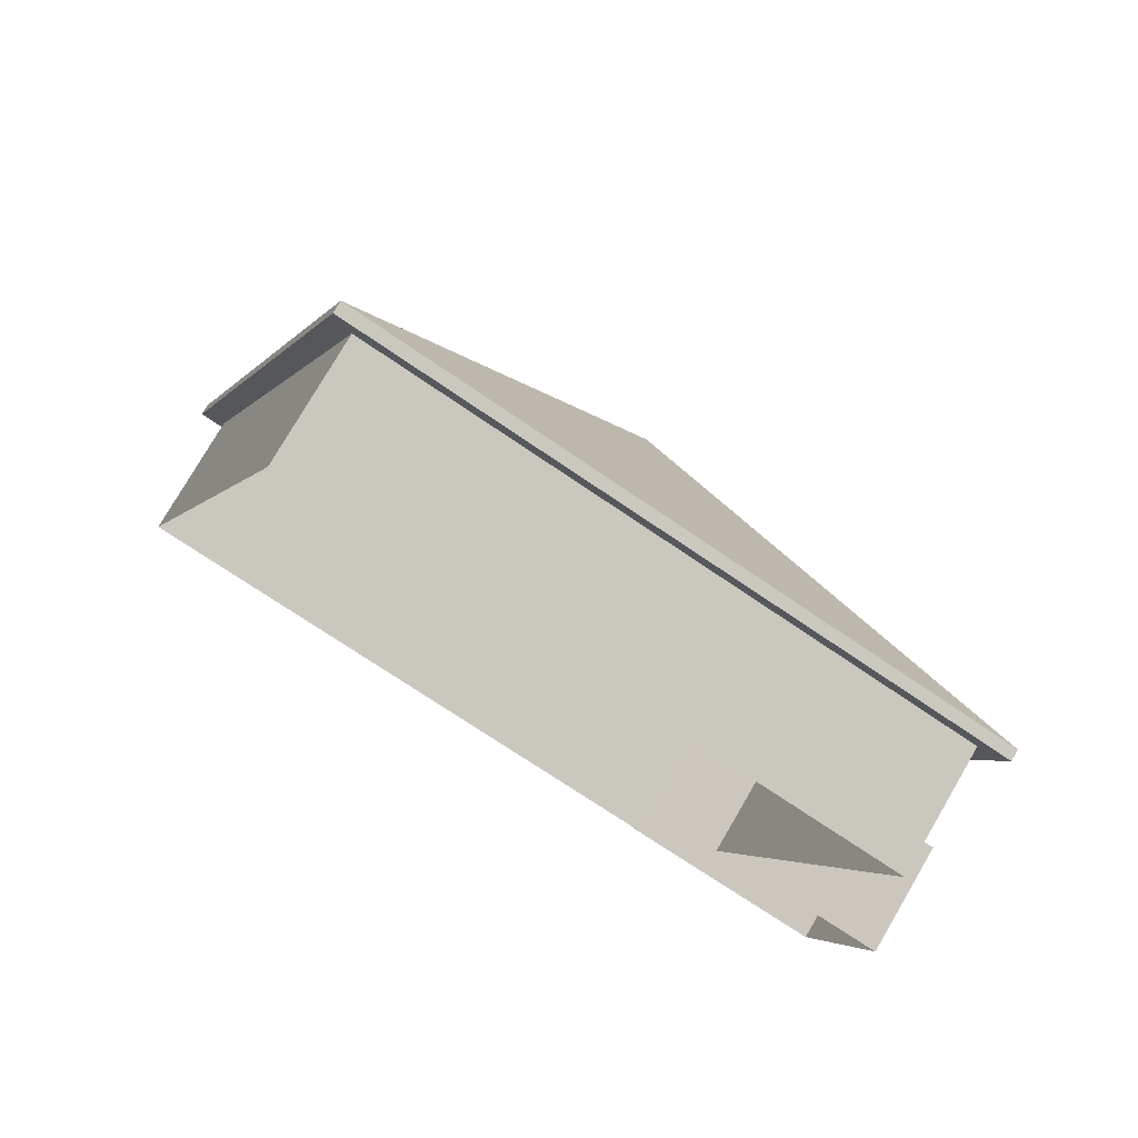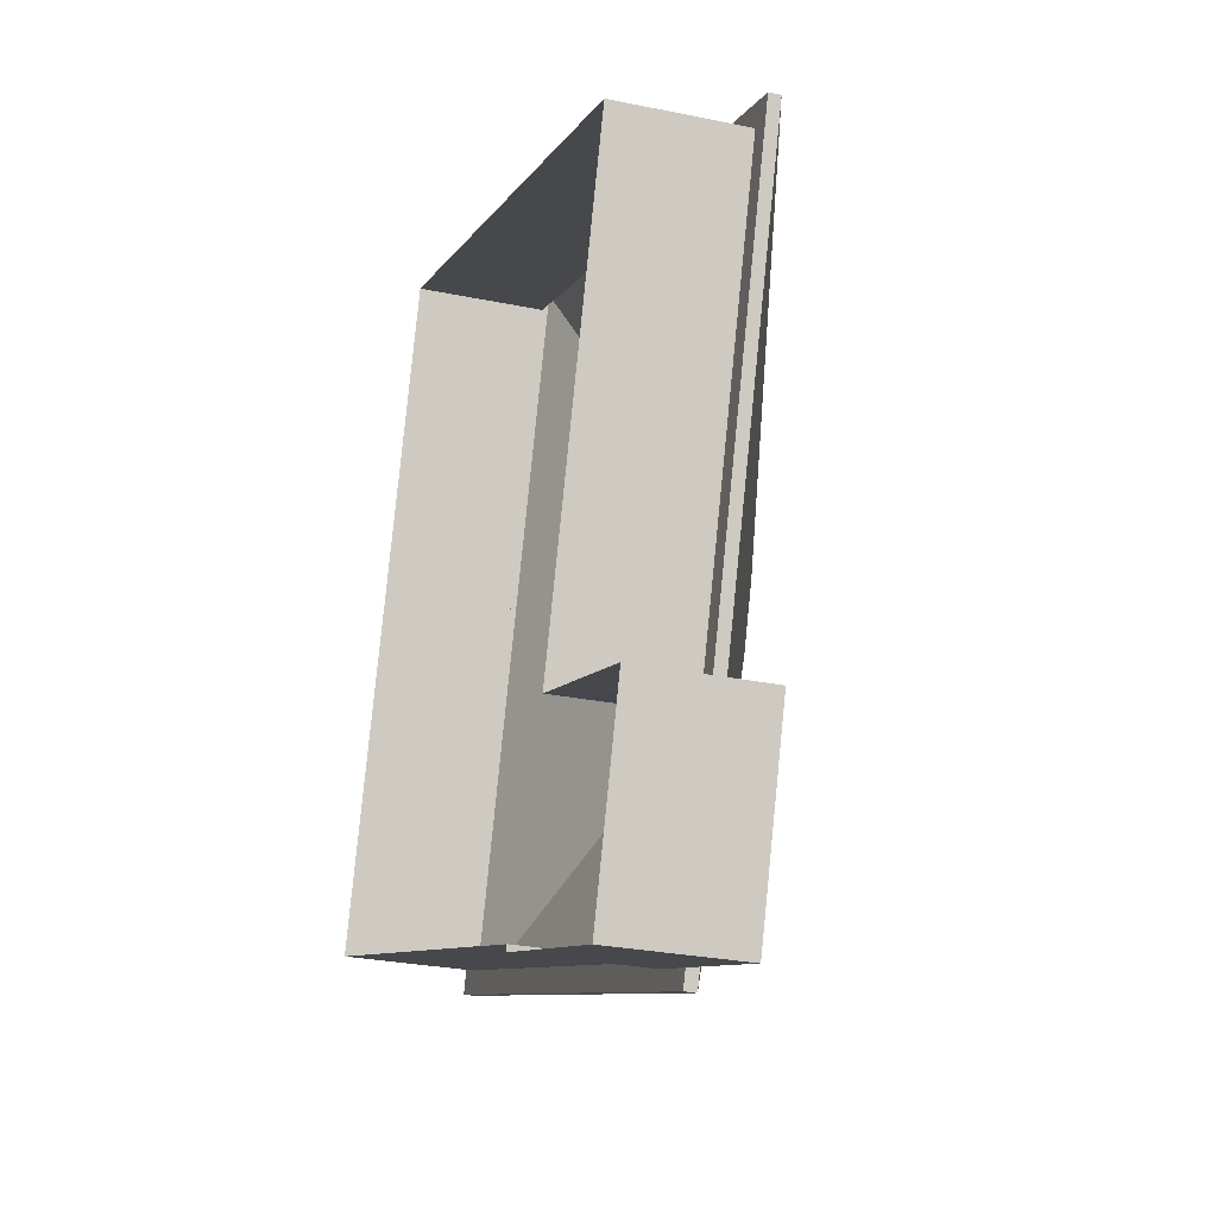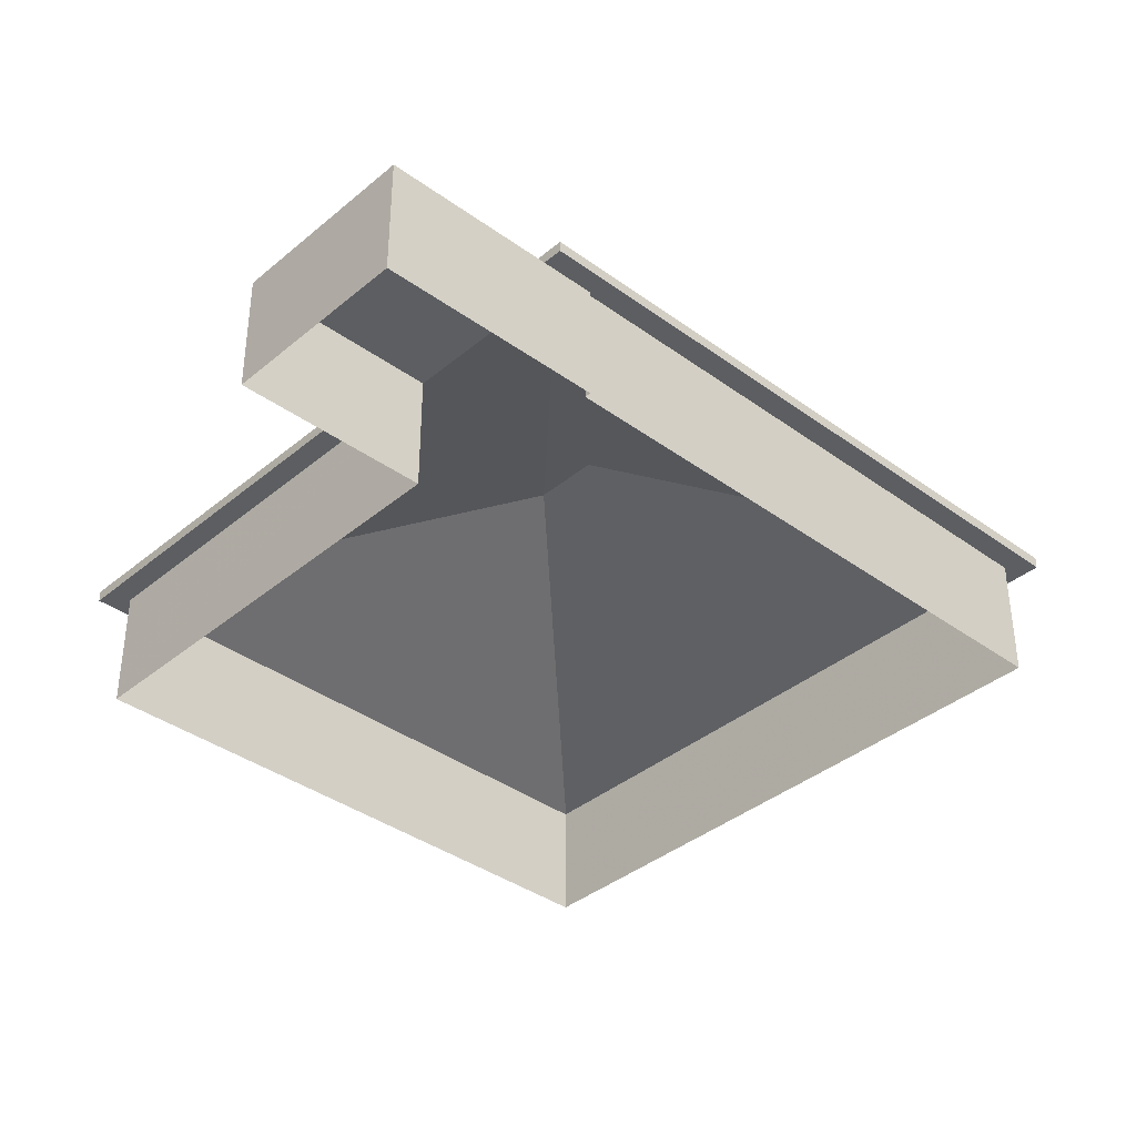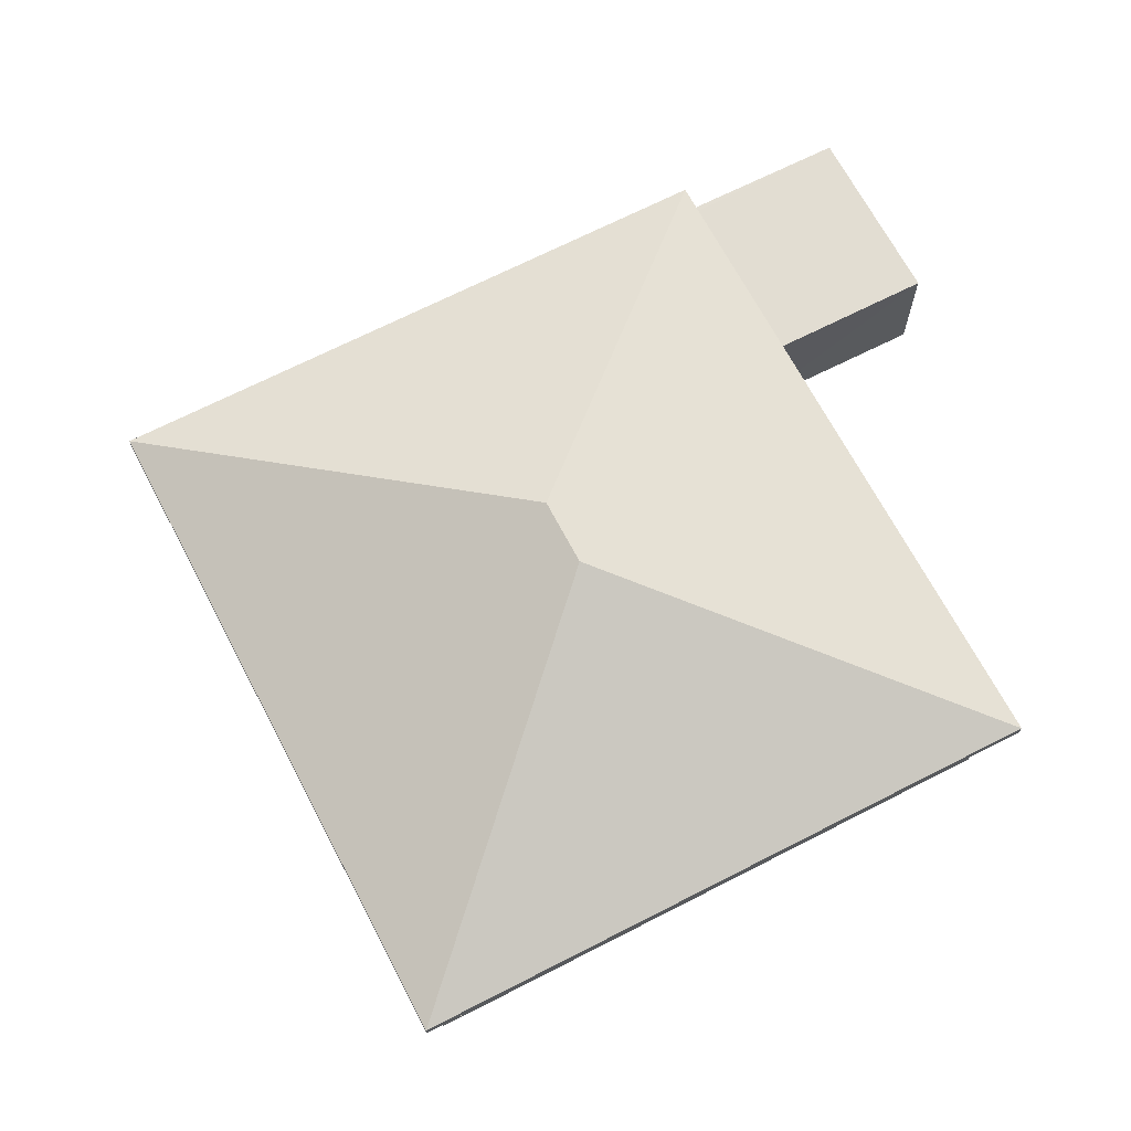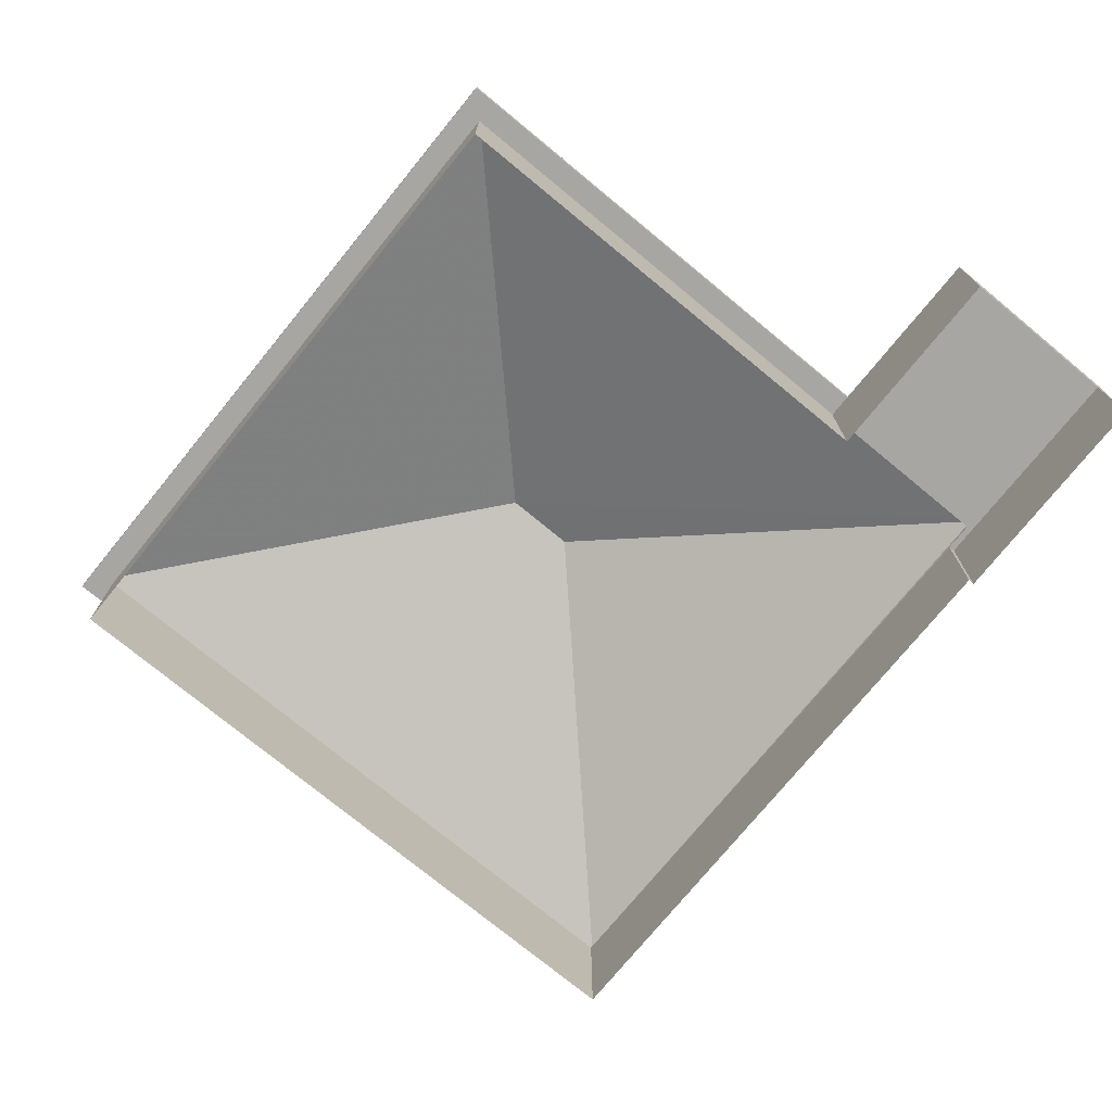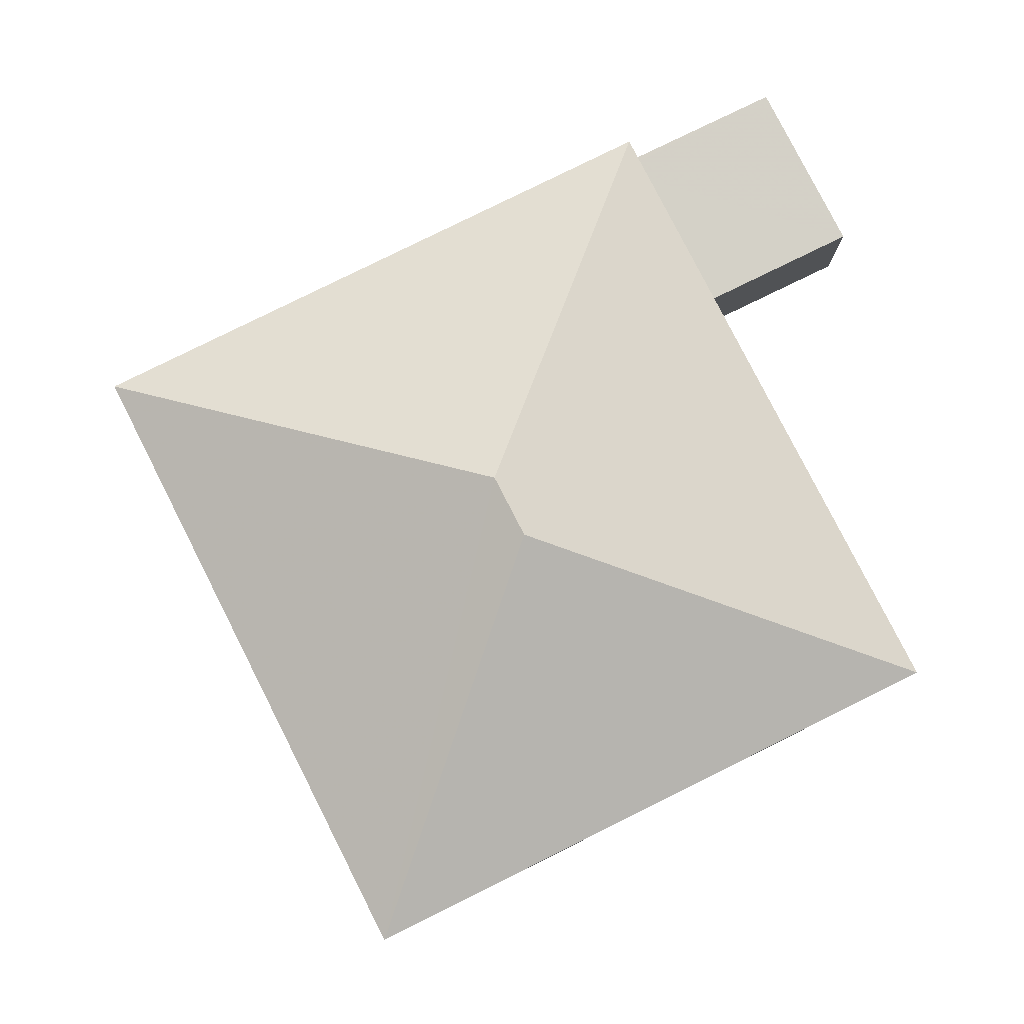
<metadata>
{"format":"obj","ext":"obj","renderer":"f3d","projection":"perspective","resolution":1024,"background":"white","views":[{"elev":77.0,"azim":-149.8,"up":"+Y"},{"elev":-27.0,"azim":-108.0,"up":"+Y"},{"elev":-37.7,"azim":-24.7,"up":"+Z"},{"elev":68.2,"azim":171.0,"up":"+Z"},{"elev":-74.1,"azim":-110.9,"up":"+Z"},{"elev":79.8,"azim":171.8,"up":"+Z"}]}
</metadata>
<code>
v -8.912e+04 -1.011e+05 1.897
v -8.912e+04 -1.011e+05 1.901
v -8.913e+04 -1.011e+05 1.902
v -8.914e+04 -1.011e+05 1.899
v -8.913e+04 -1.011e+05 1.903
v -8.913e+04 -1.011e+05 1.903
v -8.914e+04 -1.011e+05 1.904
v -8.914e+04 -1.011e+05 1.903
v -8.912e+04 -1.011e+05 4.632
v -8.912e+04 -1.011e+05 4.636
v -8.912e+04 -1.011e+05 4.632
v -8.912e+04 -1.011e+05 4.636
v -8.913e+04 -1.011e+05 4.638
v -8.914e+04 -1.011e+05 4.635
v -8.913e+04 -1.011e+05 4.638
v -8.914e+04 -1.011e+05 4.635
v -8.913e+04 -1.011e+05 7.661
v -8.913e+04 -1.011e+05 7.66
v -8.913e+04 -1.011e+05 4.888
v -8.912e+04 -1.011e+05 4.882
v -8.912e+04 -1.011e+05 4.886
v -8.914e+04 -1.011e+05 4.885
v -8.913e+04 -1.011e+05 4.552
v -8.914e+04 -1.011e+05 4.553
v -8.913e+04 -1.011e+05 4.553
v -8.913e+04 -1.011e+05 4.553
v -8.913e+04 -1.011e+05 4.553
v -8.914e+04 -1.011e+05 4.554
f 1 2 3
f 4 1 3
f 5 6 7
f 2 5 3
f 8 3 7
f 3 5 7
f 9 10 11
f 9 12 10
f 13 14 15
f 13 16 14
f 9 11 14
f 16 9 14
f 13 15 10
f 12 13 10
f 17 18 19
f 18 17 20
f 17 19 21
f 18 20 22
f 19 18 22
f 20 17 21
f 23 24 25
f 26 25 27
f 27 25 28
f 25 24 28
f 11 1 4
f 14 11 4
f 27 7 6
f 27 28 7
f 22 9 16
f 22 20 9
f 19 13 12
f 21 19 12
f 10 2 1
f 11 10 1
f 25 15 23
f 3 23 4
f 4 23 14
f 23 15 14
f 15 26 10
f 10 26 2
f 15 25 26
f 2 26 5
f 7 24 8
f 7 28 24
f 5 27 6
f 5 26 27
f 20 12 9
f 20 21 12
f 3 8 24
f 23 3 24
f 22 16 13
f 19 22 13

</code>
